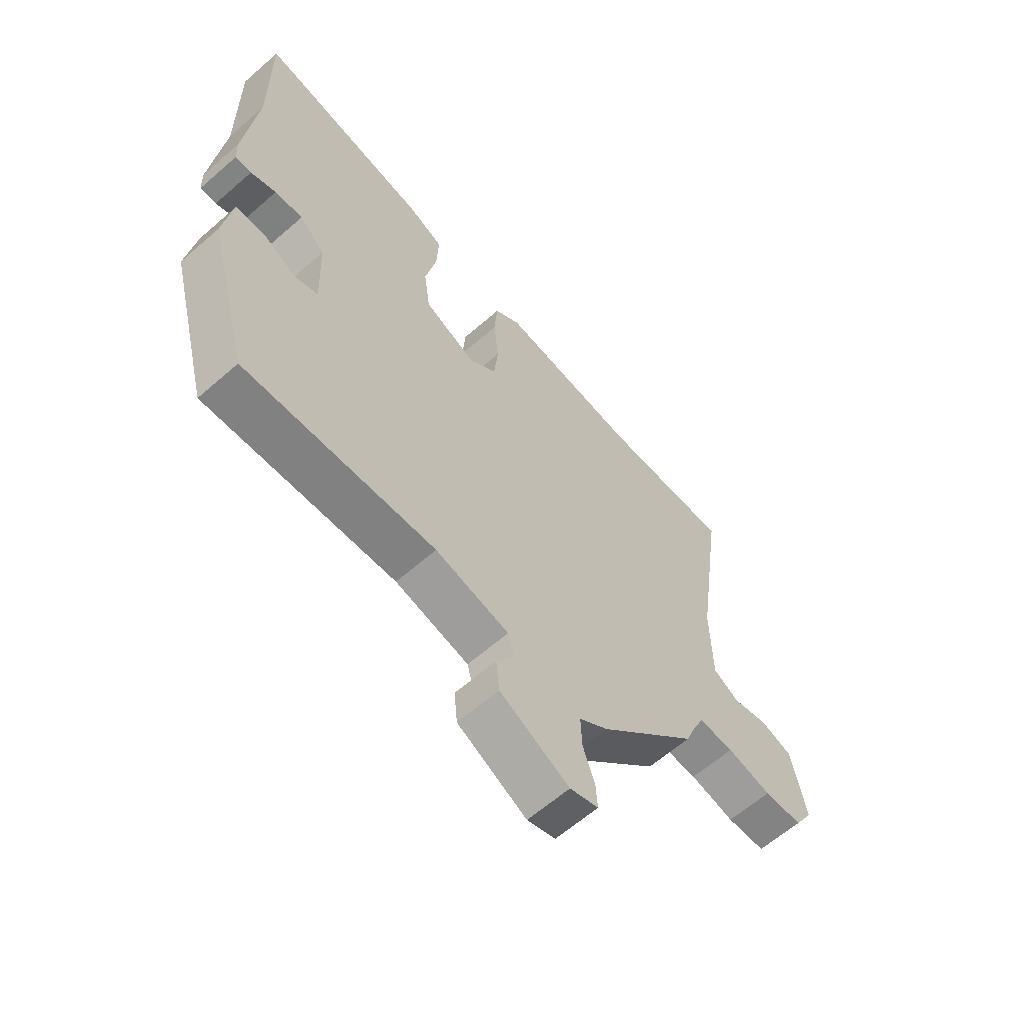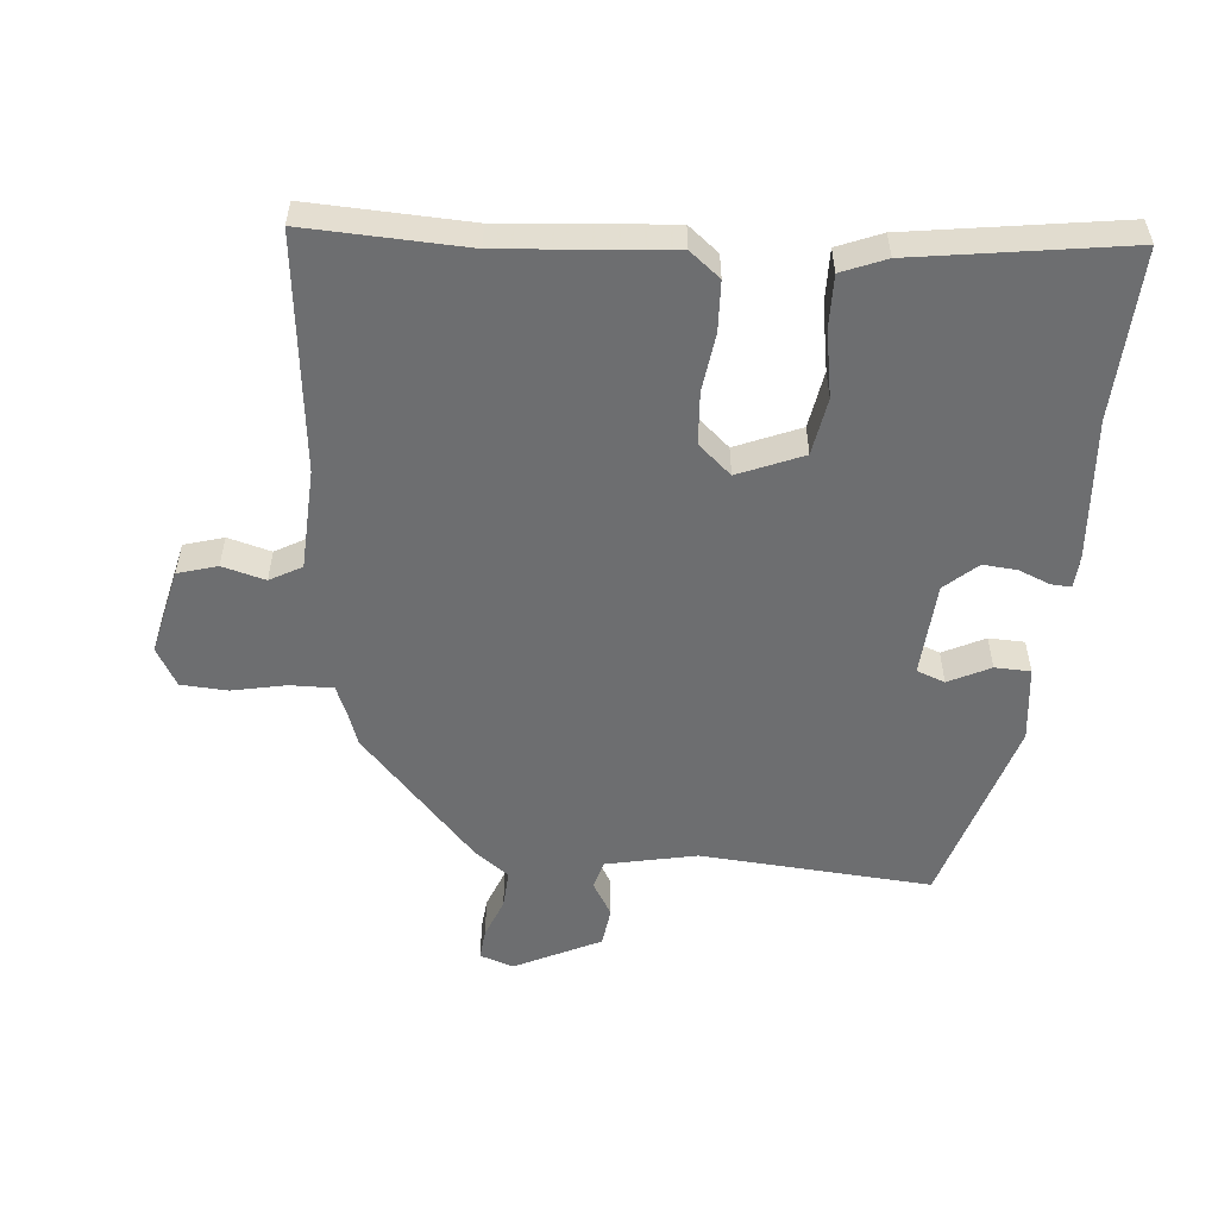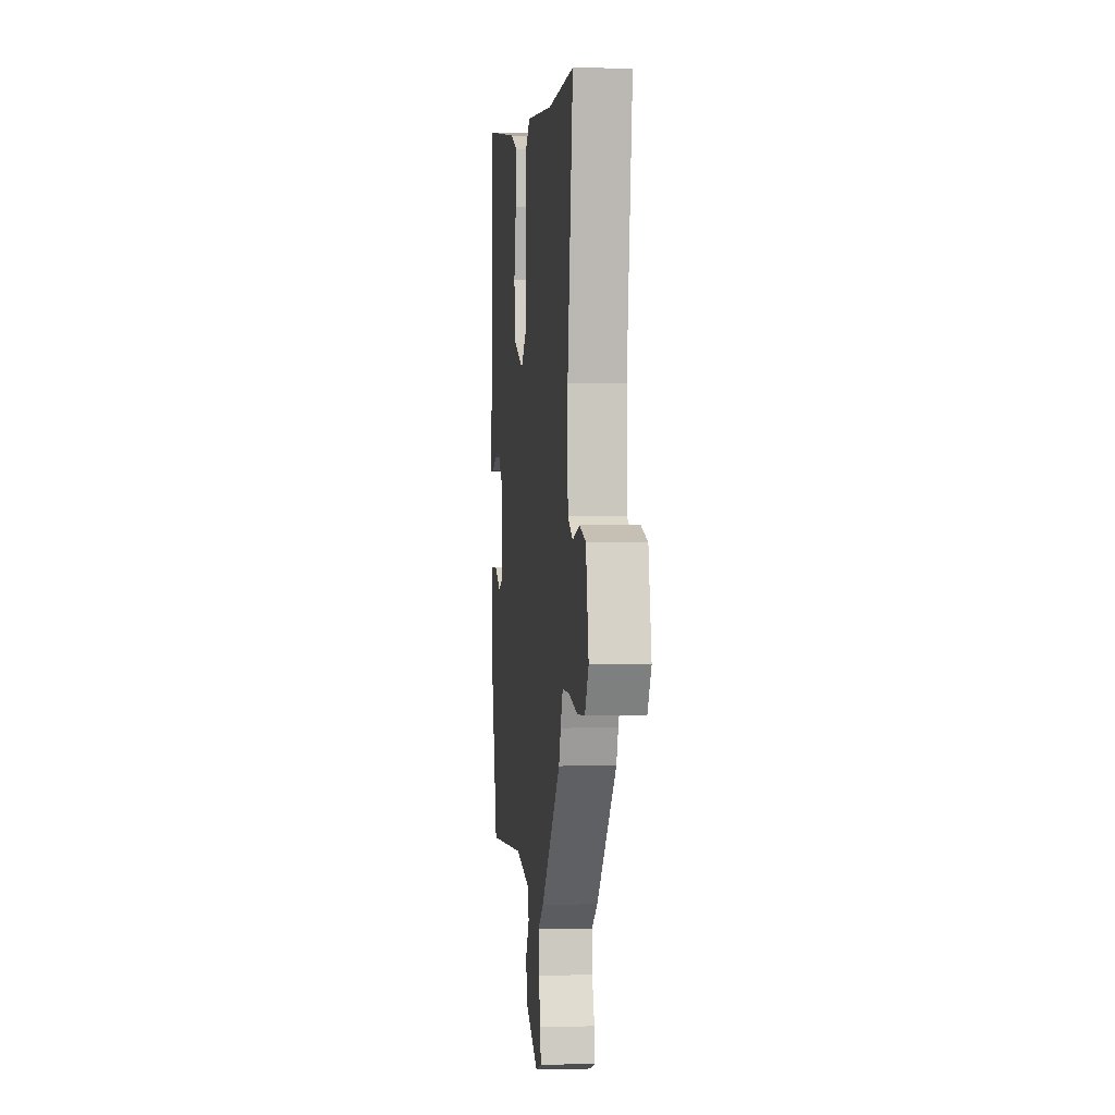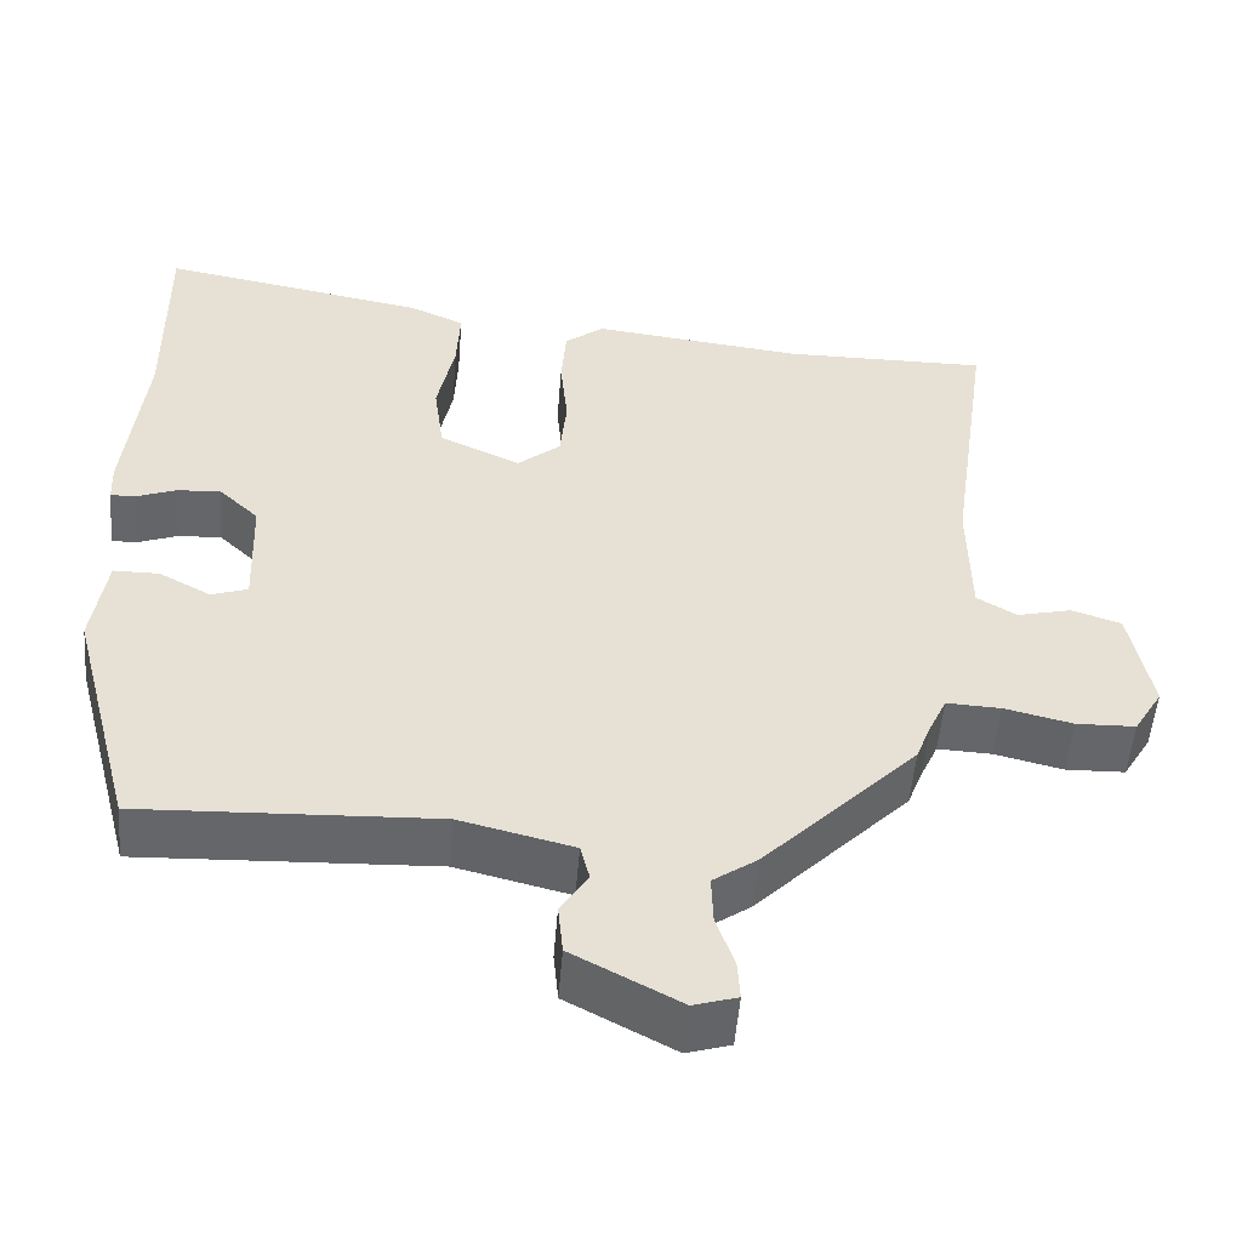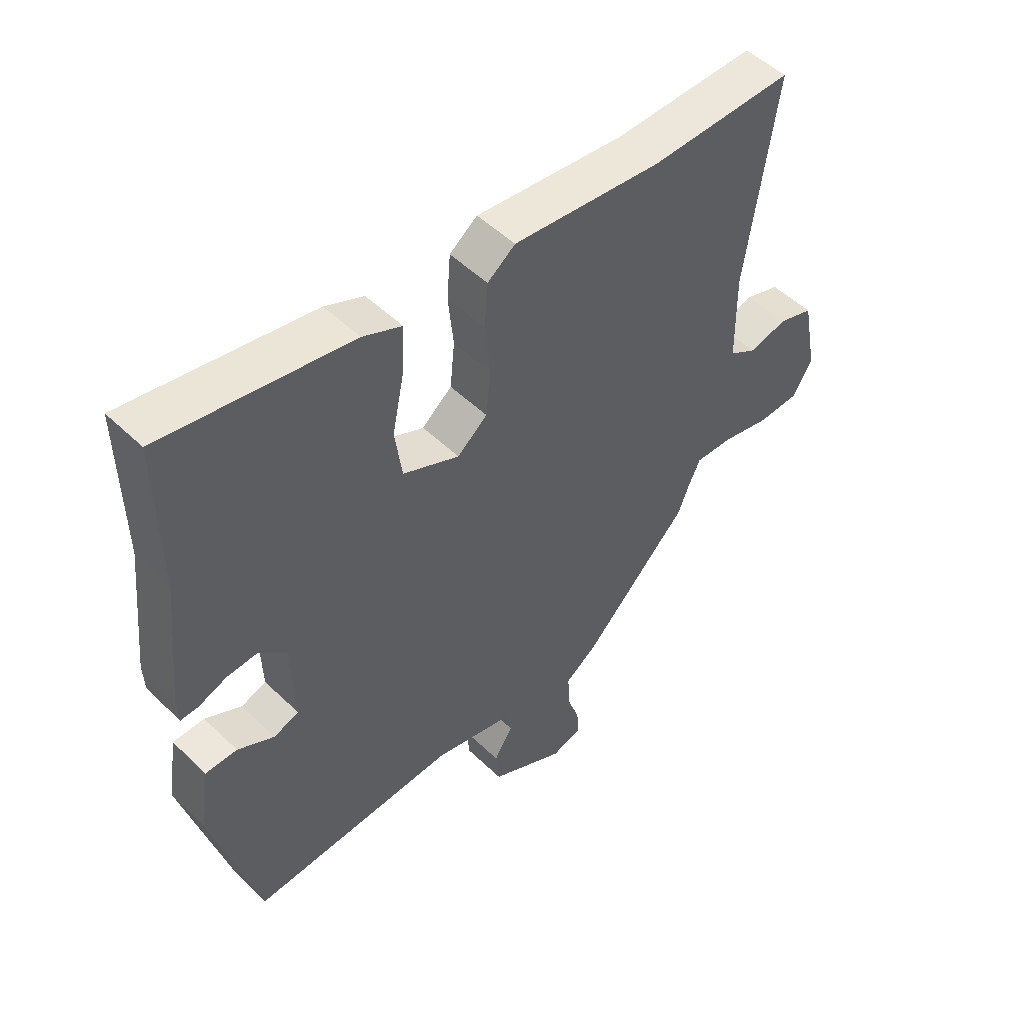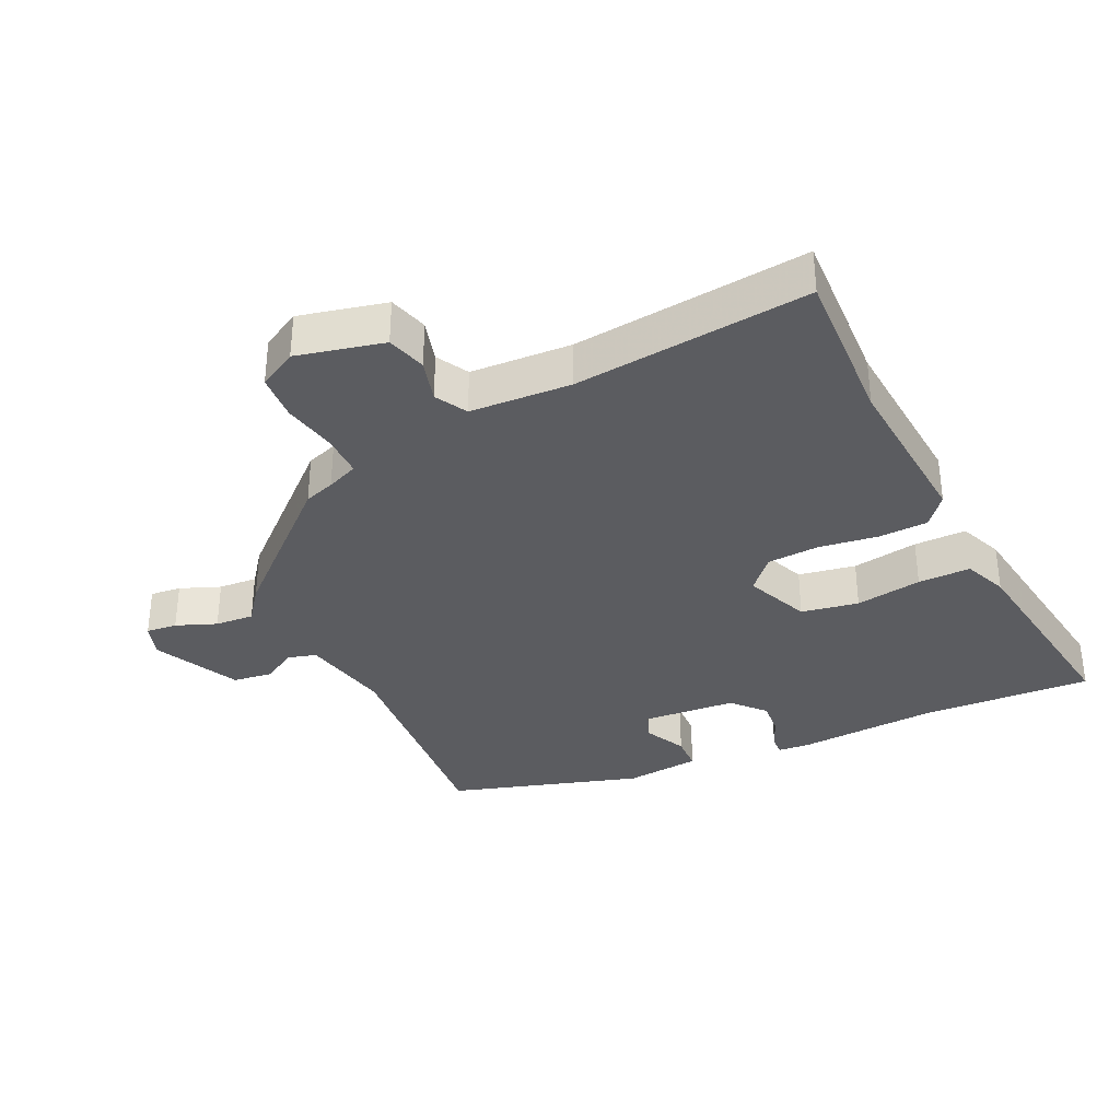
<metadata>
{"format":"obj","ext":"obj","renderer":"f3d","projection":"perspective","resolution":1024,"background":"white","views":[{"elev":-62.2,"azim":131.6,"up":"+Z"},{"elev":-54.2,"azim":-7.0,"up":"+Y"},{"elev":-0.5,"azim":-96.3,"up":"+Z"},{"elev":-51.9,"azim":175.4,"up":"+Z"},{"elev":51.1,"azim":136.2,"up":"+Z"},{"elev":-34.5,"azim":-66.9,"up":"+Y"}]}
</metadata>
<code>
v -0.586 0.07 0.501
v -0.338 0.07 0.499
v -0.08 0.07 0.529
v -0.032 0.07 0.493
v -0.026 0.07 0.416
v -0.035 0.07 0.325
v -0.027 0.07 0.245
v 0.025 0.07 0.202
v 0.123 0.07 0.247
v 0.135 0.07 0.336
v 0.114 0.07 0.438
v 0.11 0.07 0.519
v 0.177 0.07 0.549
v 0.501 0.07 0.608
v 0.498 0.07 0.346
v 0.521 0.07 0.128
v 0.519 0.07 0.078
v 0.488 0.07 0.079
v 0.44 0.07 0.097
v 0.387 0.07 0.1
v 0.339 0.07 0.054
v 0.334 0.07 -0.091
v 0.378 0.07 -0.106
v 0.441 0.07 -0.072
v 0.496 0.07 -0.072
v 0.513 0.07 -0.188
v 0.434 0.07 -0.487
v 0.077 0.07 -0.472
v -0.061 0.07 -0.506
v -0.072 0.07 -0.55
v -0.039 0.07 -0.602
v -0.045 0.07 -0.663
v -0.175 0.07 -0.732
v -0.228 0.07 -0.716
v -0.225 0.07 -0.668
v -0.203 0.07 -0.605
v -0.201 0.07 -0.545
v -0.255 0.07 -0.507
v -0.441 0.07 -0.317
v -0.459 0.07 -0.27
v -0.481 0.07 -0.222
v -0.547 0.07 -0.225
v -0.63 0.07 -0.245
v -0.702 0.07 -0.243
v -0.737 0.07 -0.185
v -0.711 0.07 -0.05
v -0.651 0.07 -0.03
v -0.584 0.07 -0.046
v -0.536 0.07 -0.017
v -0.534 0.07 0.139
v -0.586 0 0.501
v -0.338 0 0.499
v -0.08 0 0.529
v -0.032 0 0.493
v -0.026 0 0.416
v -0.035 0 0.325
v -0.027 0 0.245
v 0.025 0 0.202
v 0.123 0 0.247
v 0.135 0 0.336
v 0.114 0 0.438
v 0.11 0 0.519
v 0.177 0 0.549
v 0.501 0 0.608
v 0.498 0 0.346
v 0.521 0 0.128
v 0.519 0 0.078
v 0.488 0 0.079
v 0.44 0 0.097
v 0.387 0 0.1
v 0.339 0 0.054
v 0.334 0 -0.091
v 0.378 0 -0.106
v 0.441 0 -0.072
v 0.496 0 -0.072
v 0.513 0 -0.188
v 0.434 0 -0.487
v 0.077 0 -0.472
v -0.061 0 -0.506
v -0.072 0 -0.55
v -0.039 0 -0.602
v -0.045 0 -0.663
v -0.175 0 -0.732
v -0.228 0 -0.716
v -0.225 0 -0.668
v -0.203 0 -0.605
v -0.201 0 -0.545
v -0.255 0 -0.507
v -0.441 0 -0.317
v -0.459 0 -0.27
v -0.481 0 -0.222
v -0.547 0 -0.225
v -0.63 0 -0.245
v -0.702 0 -0.243
v -0.737 0 -0.185
v -0.711 0 -0.05
v -0.651 0 -0.03
v -0.584 0 -0.046
v -0.536 0 -0.017
v -0.534 0 0.139
f 45 46 47 48
f 45 48 49
f 42 43 44 45
f 41 42 45 49
f 40 41 49 50
f 37 38 39 40
f 33 34 35 36
f 33 36 37
f 30 31 32 33
f 29 30 33 37
f 25 26 27 28
f 23 24 25 28
f 22 23 28 29
f 21 22 29 37
f 16 17 18 19
f 15 16 19 20
f 14 15 20 21
f 10 11 12 13
f 9 10 13 14
f 3 4 5 6
f 2 3 6 7
f 1 2 7 8
f 40 50 1 8
f 37 40 8 9
f 9 14 21 37
f 98 97 96 95
f 99 98 95
f 95 94 93 92
f 99 95 92 91
f 100 99 91 90
f 90 89 88 87
f 86 85 84 83
f 87 86 83
f 83 82 81 80
f 87 83 80 79
f 78 77 76 75
f 78 75 74 73
f 79 78 73 72
f 87 79 72 71
f 69 68 67 66
f 70 69 66 65
f 71 70 65 64
f 63 62 61 60
f 64 63 60 59
f 56 55 54 53
f 57 56 53 52
f 58 57 52 51
f 58 51 100 90
f 59 58 90 87
f 87 71 64 59
f 1 51 52 2
f 2 52 53 3
f 3 53 54 4
f 4 54 55 5
f 5 55 56 6
f 6 56 57 7
f 7 57 58 8
f 8 58 59 9
f 9 59 60 10
f 10 60 61 11
f 11 61 62 12
f 12 62 63 13
f 13 63 64 14
f 14 64 65 15
f 15 65 66 16
f 16 66 67 17
f 17 67 68 18
f 18 68 69 19
f 19 69 70 20
f 20 70 71 21
f 21 71 72 22
f 22 72 73 23
f 23 73 74 24
f 24 74 75 25
f 25 75 76 26
f 26 76 77 27
f 27 77 78 28
f 28 78 79 29
f 29 79 80 30
f 30 80 81 31
f 31 81 82 32
f 32 82 83 33
f 33 83 84 34
f 34 84 85 35
f 35 85 86 36
f 36 86 87 37
f 37 87 88 38
f 38 88 89 39
f 39 89 90 40
f 40 90 91 41
f 41 91 92 42
f 42 92 93 43
f 43 93 94 44
f 44 94 95 45
f 45 95 96 46
f 46 96 97 47
f 47 97 98 48
f 48 98 99 49
f 49 99 100 50
f 50 100 51 1

</code>
